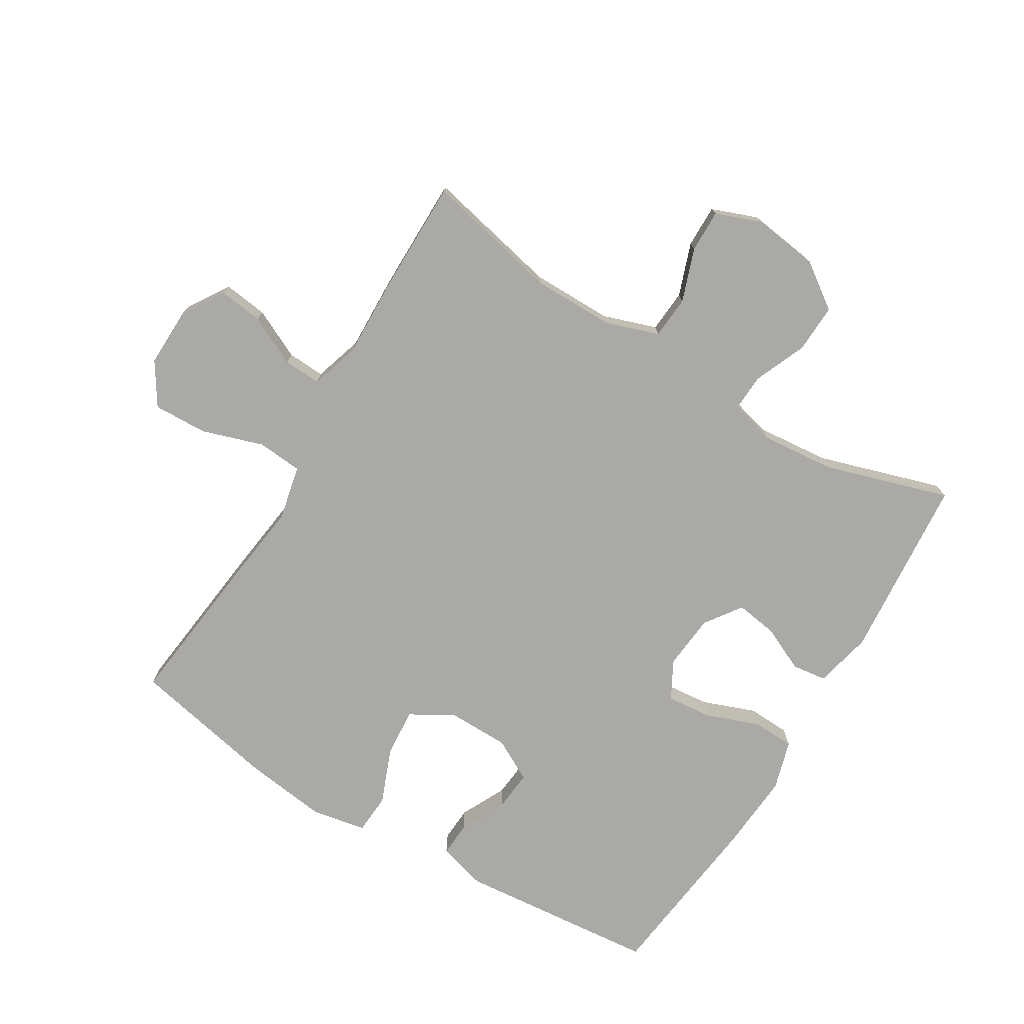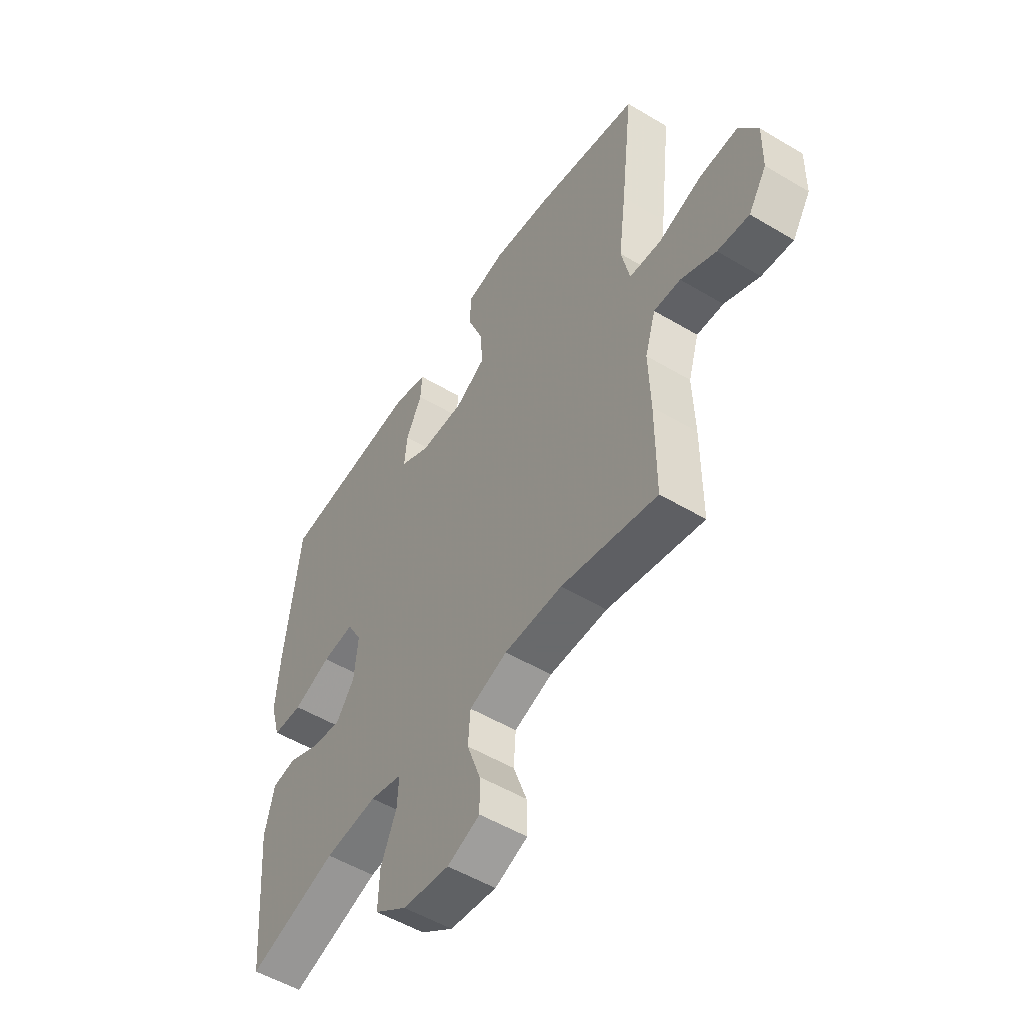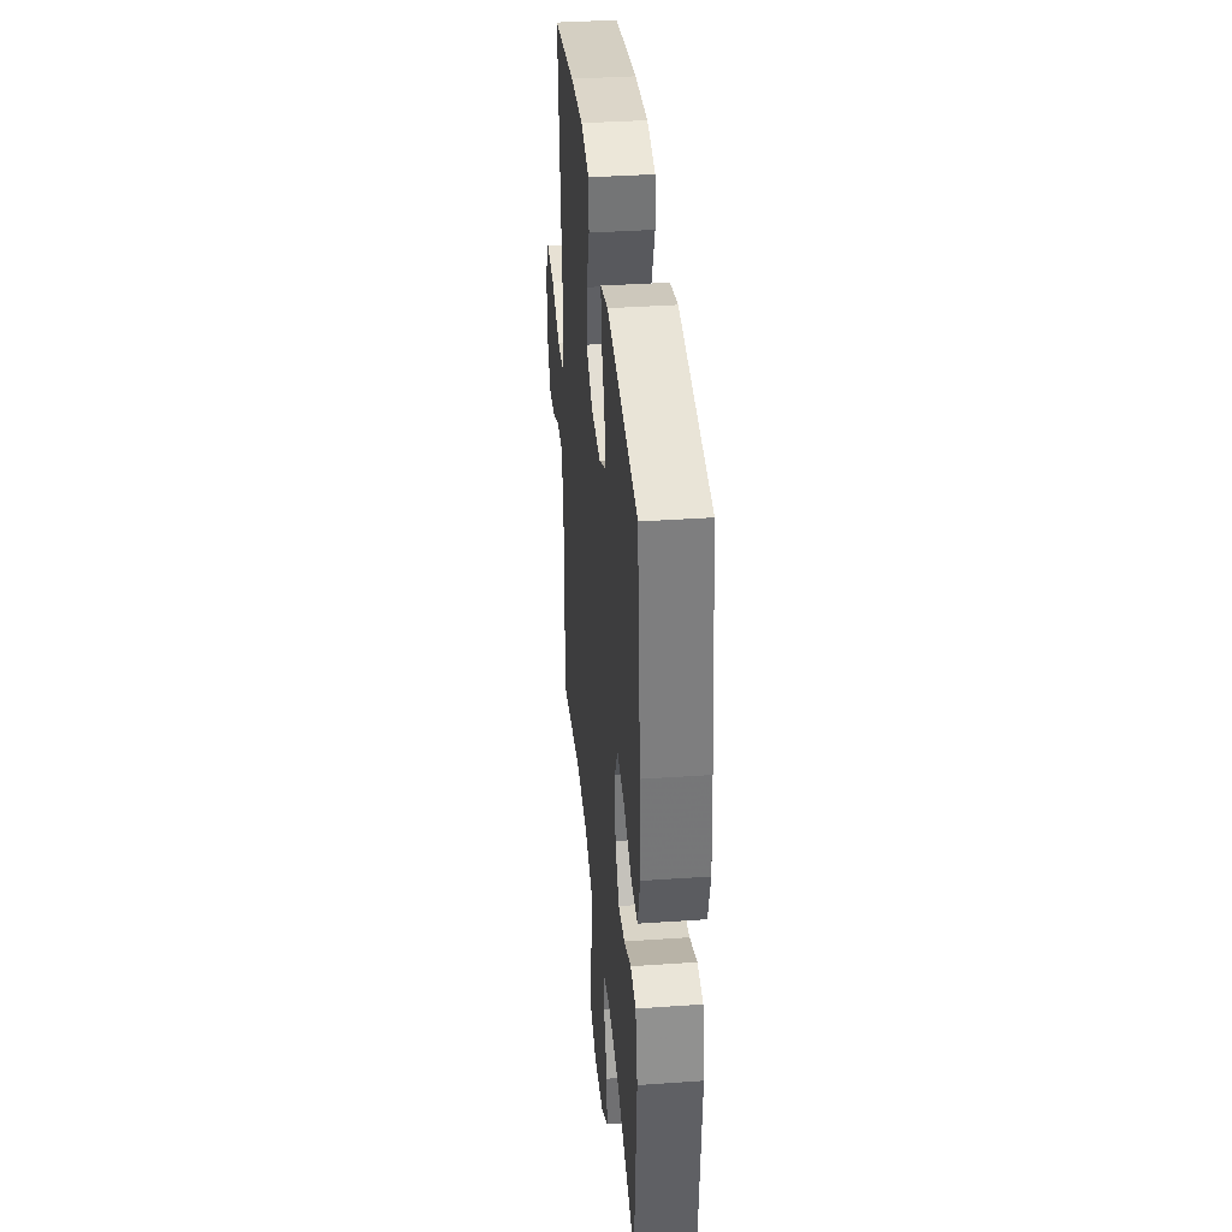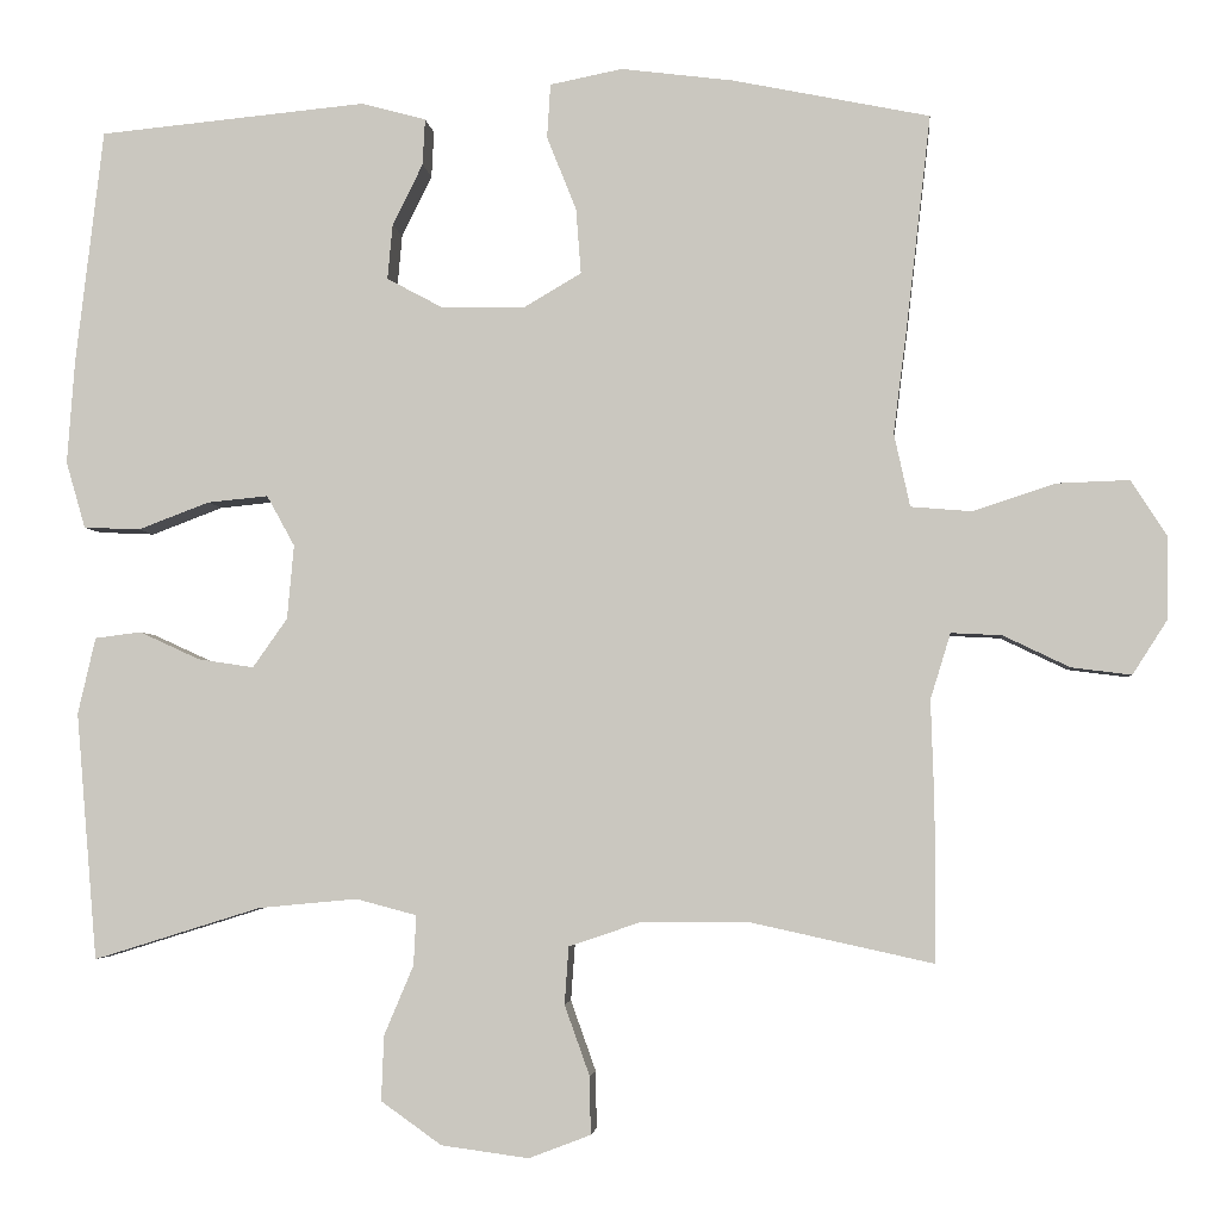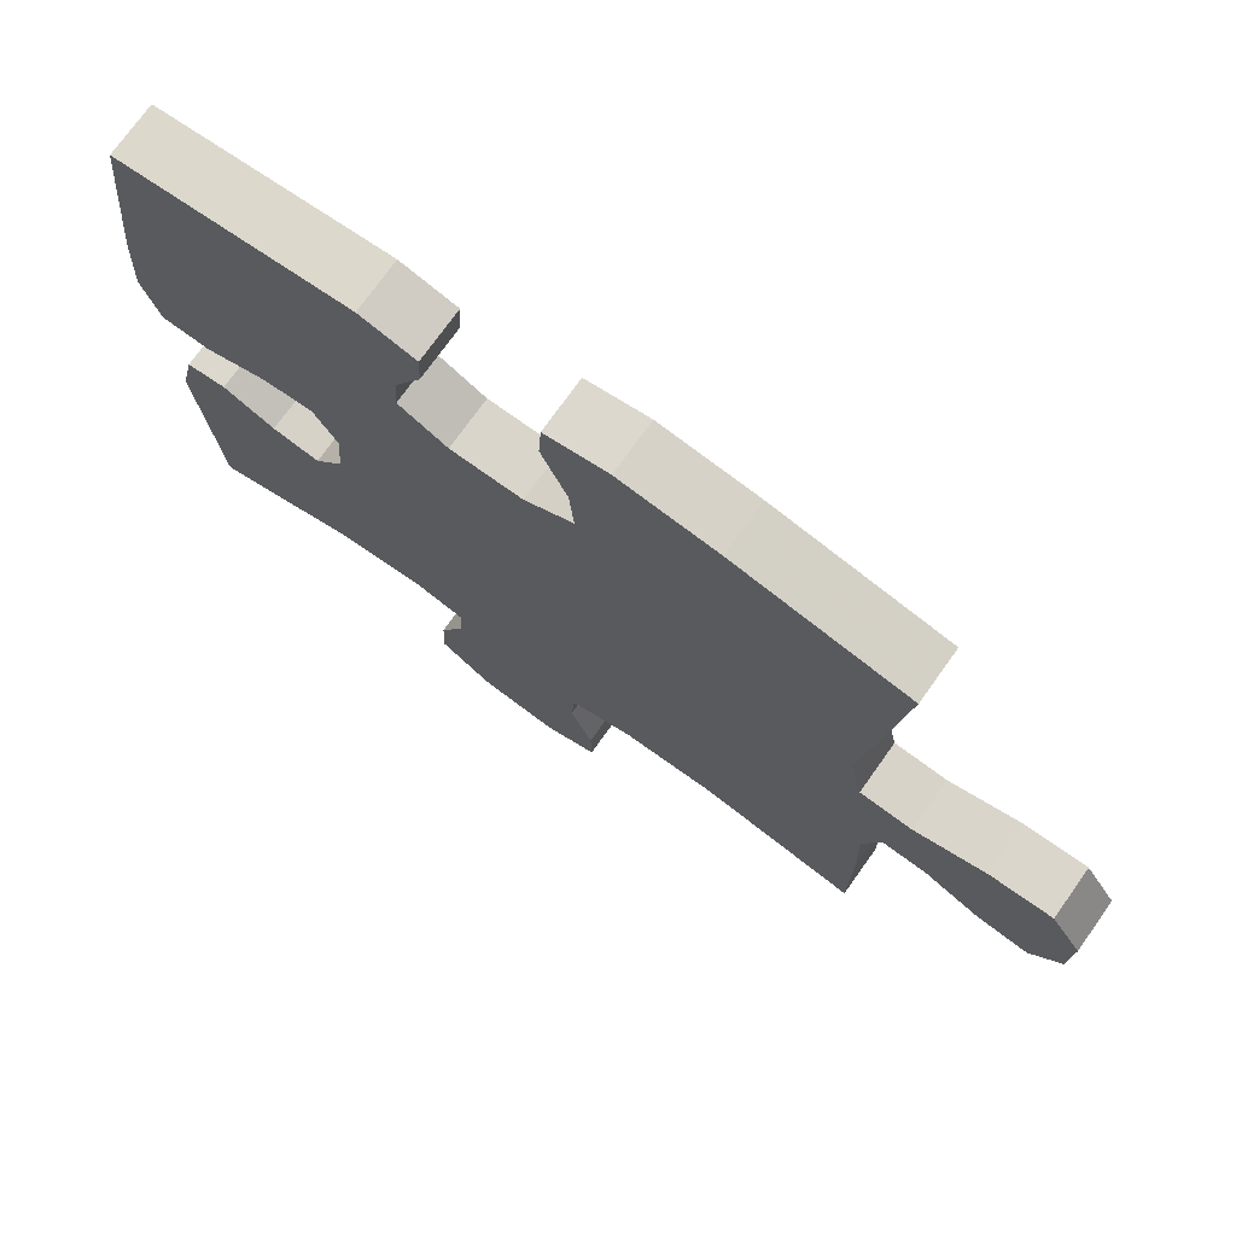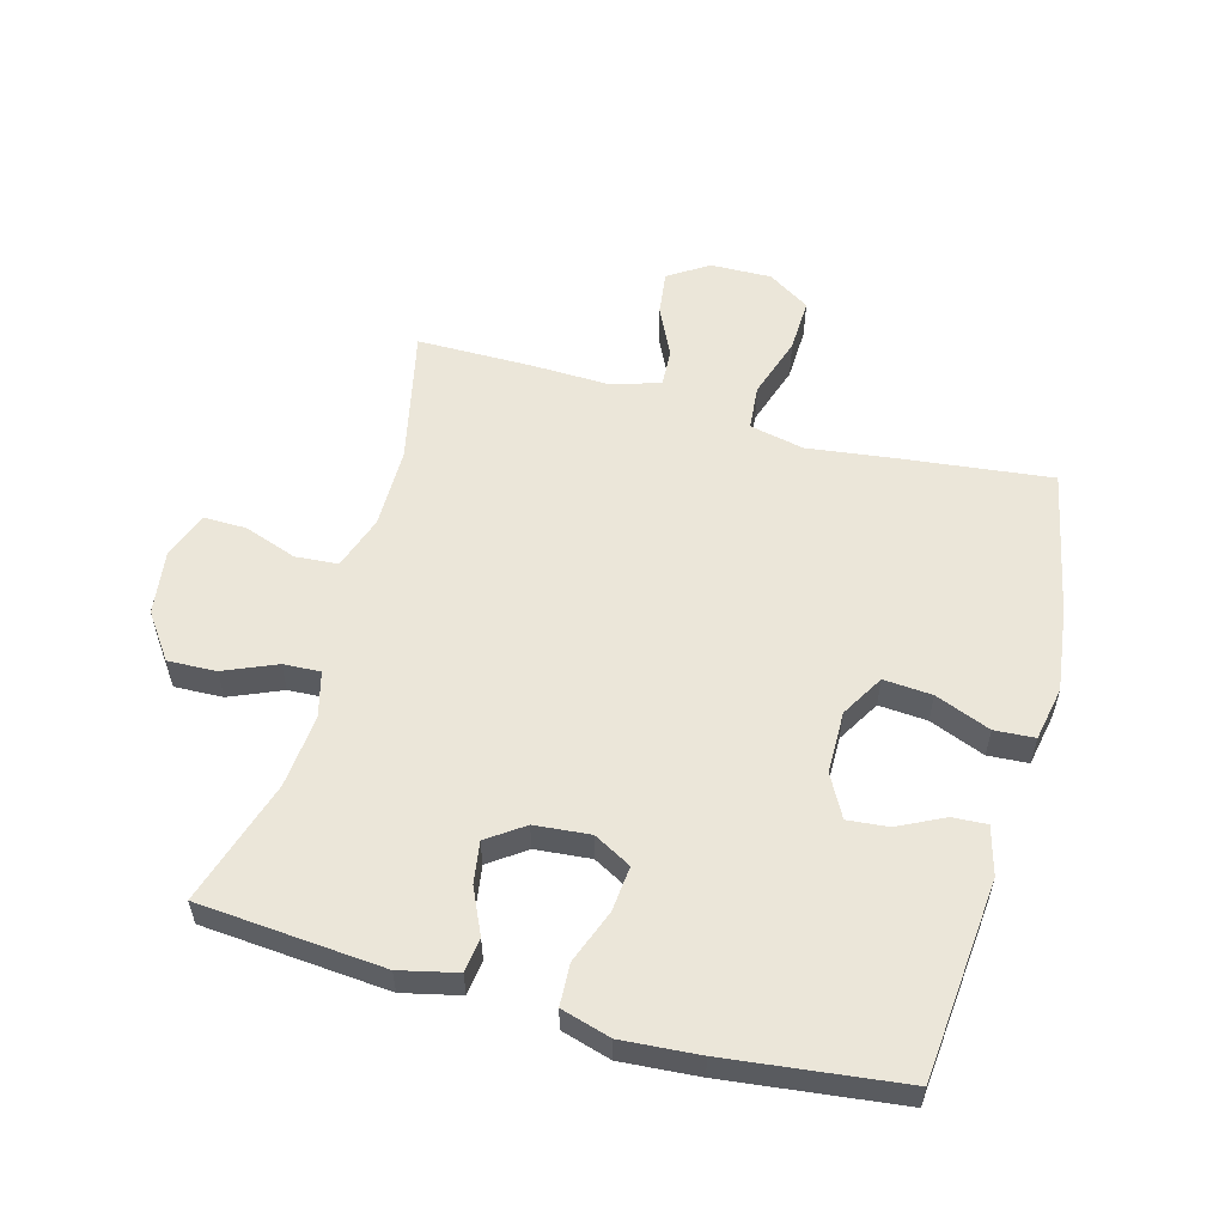
<metadata>
{"format":"obj","ext":"obj","renderer":"f3d","projection":"perspective","resolution":1024,"background":"white","views":[{"elev":-75.6,"azim":148.8,"up":"+Y"},{"elev":-52.9,"azim":57.3,"up":"+Z"},{"elev":37.6,"azim":-95.1,"up":"+Z"},{"elev":-3.5,"azim":5.5,"up":"+Z"},{"elev":74.2,"azim":35.5,"up":"+Z"},{"elev":56.4,"azim":-74.7,"up":"+Y"}]}
</metadata>
<code>
v 0.5 0.07 0.5
v 0.472 0.07 0.255
v 0.455 0.07 0.122
v 0.474 0.07 0.035
v 0.546 0.07 0.029
v 0.644 0.07 0.061
v 0.73 0.07 0.064
v 0.773 0.07 -0.003
v 0.771 0.07 -0.1
v 0.73 0.07 -0.164
v 0.659 0.07 -0.155
v 0.58 0.07 -0.117
v 0.52 0.07 -0.114
v 0.496 0.07 -0.192
v 0.5 0.07 -0.315
v 0.5 0.07 -0.5
v 0.285 0.07 -0.453
v 0.155 0.07 -0.453
v 0.07 0.07 -0.482
v 0.065 0.07 -0.55
v 0.095 0.07 -0.634
v 0.096 0.07 -0.702
v 0.023 0.07 -0.73
v -0.081 0.07 -0.716
v -0.153 0.07 -0.665
v -0.15 0.07 -0.588
v -0.115 0.07 -0.505
v -0.112 0.07 -0.446
v -0.184 0.07 -0.427
v -0.301 0.07 -0.438
v -0.5 0.07 -0.5
v -0.525 0.07 -0.206
v -0.504 0.07 -0.115
v -0.449 0.07 -0.108
v -0.377 0.07 -0.141
v -0.311 0.07 -0.151
v -0.27 0.07 -0.093
v -0.262 0.07 -0.005
v -0.295 0.07 0.055
v -0.367 0.07 0.048
v -0.452 0.07 0.016
v -0.519 0.07 0.019
v -0.542 0.07 0.098
v -0.533 0.07 0.221
v -0.5 0.07 0.5
v -0.182 0.07 0.53
v -0.105 0.07 0.509
v -0.108 0.07 0.454
v -0.144 0.07 0.381
v -0.15 0.07 0.316
v -0.083 0.07 0.28
v 0.016 0.07 0.279
v 0.084 0.07 0.319
v 0.078 0.07 0.396
v 0.043 0.07 0.484
v 0.047 0.07 0.548
v 0.133 0.07 0.565
v 0.266 0.07 0.548
v 0.5 0 0.5
v 0.472 0 0.255
v 0.455 0 0.122
v 0.474 0 0.035
v 0.546 0 0.029
v 0.644 0 0.061
v 0.73 0 0.064
v 0.773 0 -0.003
v 0.771 0 -0.1
v 0.73 0 -0.164
v 0.659 0 -0.155
v 0.58 0 -0.117
v 0.52 0 -0.114
v 0.496 0 -0.192
v 0.5 0 -0.315
v 0.5 0 -0.5
v 0.285 0 -0.453
v 0.155 0 -0.453
v 0.07 0 -0.482
v 0.065 0 -0.55
v 0.095 0 -0.634
v 0.096 0 -0.702
v 0.023 0 -0.73
v -0.081 0 -0.716
v -0.153 0 -0.665
v -0.15 0 -0.588
v -0.115 0 -0.505
v -0.112 0 -0.446
v -0.184 0 -0.427
v -0.301 0 -0.438
v -0.5 0 -0.5
v -0.525 0 -0.206
v -0.504 0 -0.115
v -0.449 0 -0.108
v -0.377 0 -0.141
v -0.311 0 -0.151
v -0.27 0 -0.093
v -0.262 0 -0.005
v -0.295 0 0.055
v -0.367 0 0.048
v -0.452 0 0.016
v -0.519 0 0.019
v -0.542 0 0.098
v -0.533 0 0.221
v -0.5 0 0.5
v -0.182 0 0.53
v -0.105 0 0.509
v -0.108 0 0.454
v -0.144 0 0.381
v -0.15 0 0.316
v -0.083 0 0.28
v 0.016 0 0.279
v 0.084 0 0.319
v 0.078 0 0.396
v 0.043 0 0.484
v 0.047 0 0.548
v 0.133 0 0.565
v 0.266 0 0.548
f 1 2 3
f 58 1 3
f 57 58 3
f 56 57 3
f 55 56 3
f 54 55 3
f 53 54 3 4
f 52 53 4
f 51 52 4
f 47 48 49
f 46 47 49
f 45 46 49
f 44 45 49
f 43 44 49
f 42 43 49
f 41 42 49
f 40 41 49
f 39 40 49 50
f 38 39 50 51
f 33 34 35
f 32 33 35
f 31 32 35
f 30 31 35
f 29 30 35 36
f 28 29 36 37
f 25 26 27
f 24 25 27
f 23 24 27
f 22 23 27
f 21 22 27
f 20 21 27
f 19 20 27 28
f 38 51 4
f 37 38 4
f 28 37 4
f 19 28 4
f 18 19 4
f 10 11 12
f 9 10 12
f 8 9 12
f 7 8 12
f 6 7 12
f 5 6 12
f 5 12 13
f 5 13 14
f 4 5 14
f 18 4 14
f 17 18 14
f 14 15 16 17
f 61 60 59
f 61 59 116
f 61 116 115
f 61 115 114
f 61 114 113
f 61 113 112
f 62 61 112 111
f 62 111 110
f 62 110 109
f 107 106 105
f 107 105 104
f 107 104 103
f 107 103 102
f 107 102 101
f 107 101 100
f 107 100 99
f 107 99 98
f 108 107 98 97
f 109 108 97 96
f 93 92 91
f 93 91 90
f 93 90 89
f 93 89 88
f 94 93 88 87
f 95 94 87 86
f 85 84 83
f 85 83 82
f 85 82 81
f 85 81 80
f 85 80 79
f 85 79 78
f 86 85 78 77
f 62 109 96
f 62 96 95
f 62 95 86
f 62 86 77
f 62 77 76
f 70 69 68
f 70 68 67
f 70 67 66
f 70 66 65
f 70 65 64
f 70 64 63
f 71 70 63
f 72 71 63
f 72 63 62
f 72 62 76
f 72 76 75
f 75 74 73 72
f 1 59 60 2
f 2 60 61 3
f 3 61 62 4
f 4 62 63 5
f 5 63 64 6
f 6 64 65 7
f 7 65 66 8
f 8 66 67 9
f 9 67 68 10
f 10 68 69 11
f 11 69 70 12
f 12 70 71 13
f 13 71 72 14
f 14 72 73 15
f 15 73 74 16
f 16 74 75 17
f 17 75 76 18
f 18 76 77 19
f 19 77 78 20
f 20 78 79 21
f 21 79 80 22
f 22 80 81 23
f 23 81 82 24
f 24 82 83 25
f 25 83 84 26
f 26 84 85 27
f 27 85 86 28
f 28 86 87 29
f 29 87 88 30
f 30 88 89 31
f 31 89 90 32
f 32 90 91 33
f 33 91 92 34
f 34 92 93 35
f 35 93 94 36
f 36 94 95 37
f 37 95 96 38
f 38 96 97 39
f 39 97 98 40
f 40 98 99 41
f 41 99 100 42
f 42 100 101 43
f 43 101 102 44
f 44 102 103 45
f 45 103 104 46
f 46 104 105 47
f 47 105 106 48
f 48 106 107 49
f 49 107 108 50
f 50 108 109 51
f 51 109 110 52
f 52 110 111 53
f 53 111 112 54
f 54 112 113 55
f 55 113 114 56
f 56 114 115 57
f 57 115 116 58
f 58 116 59 1

</code>
